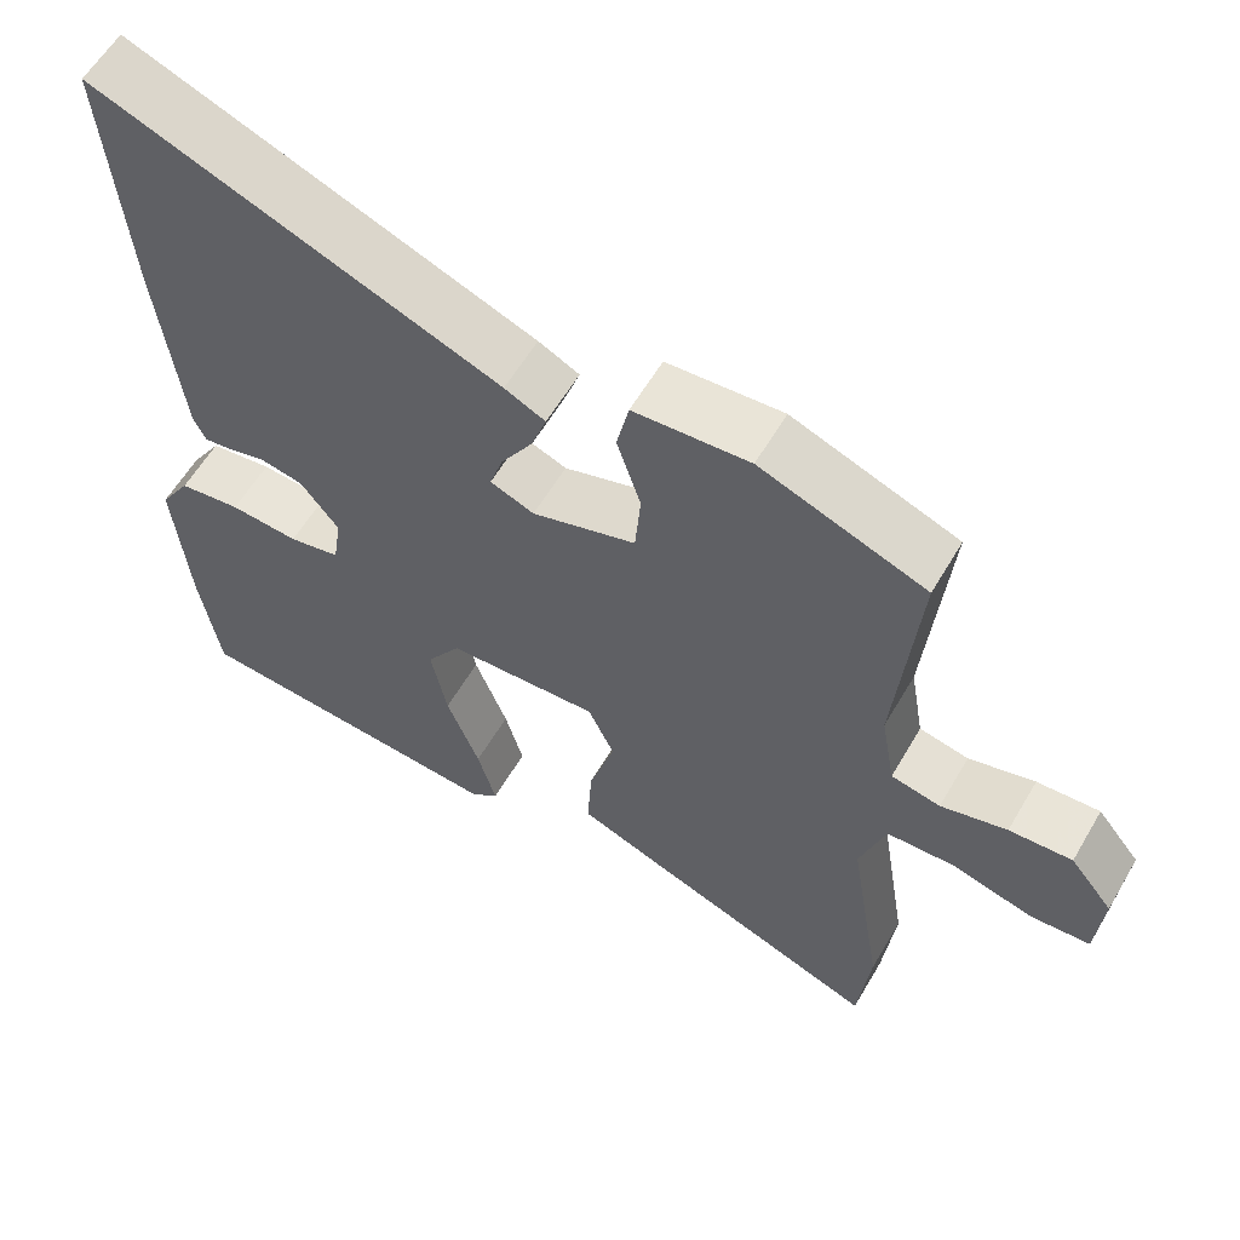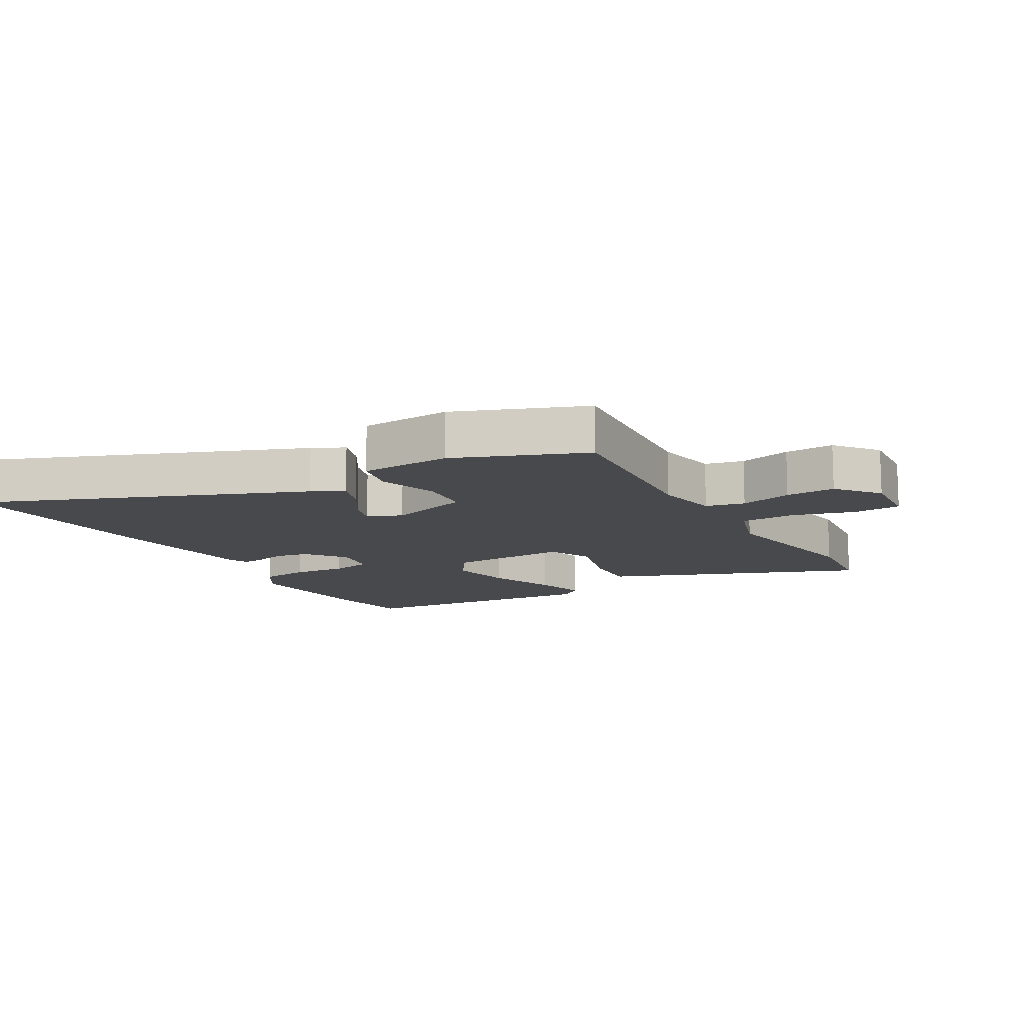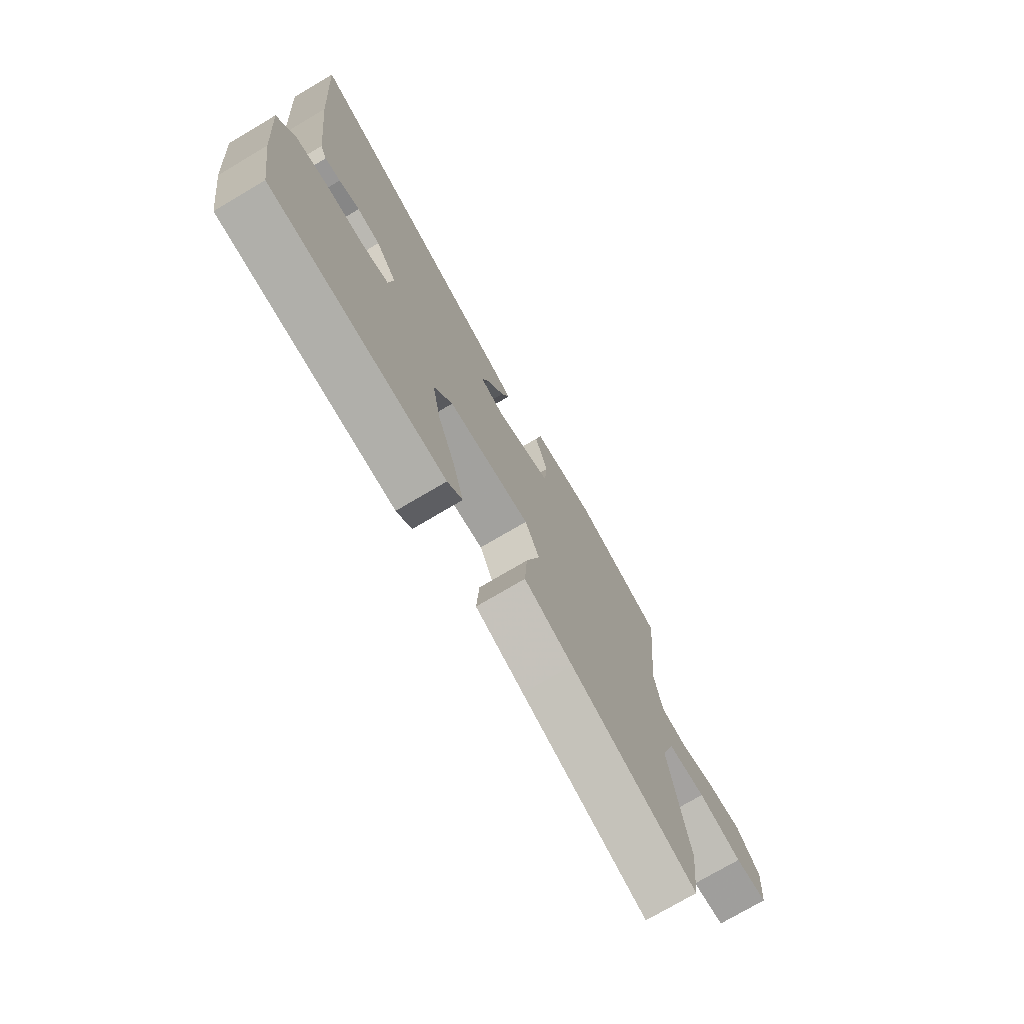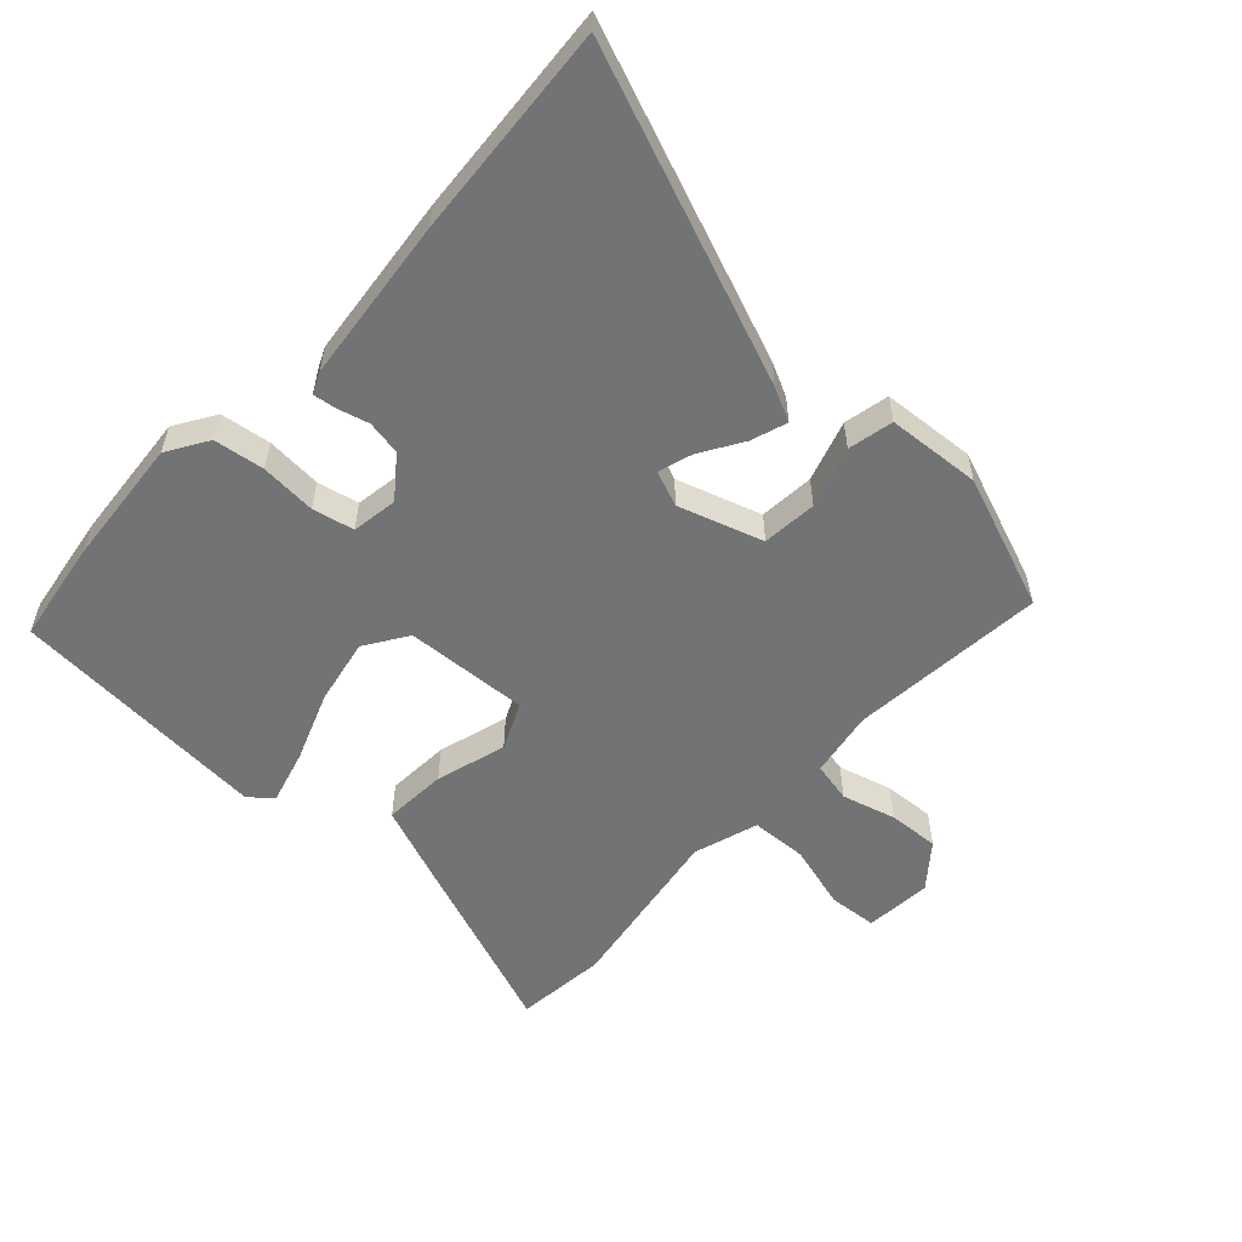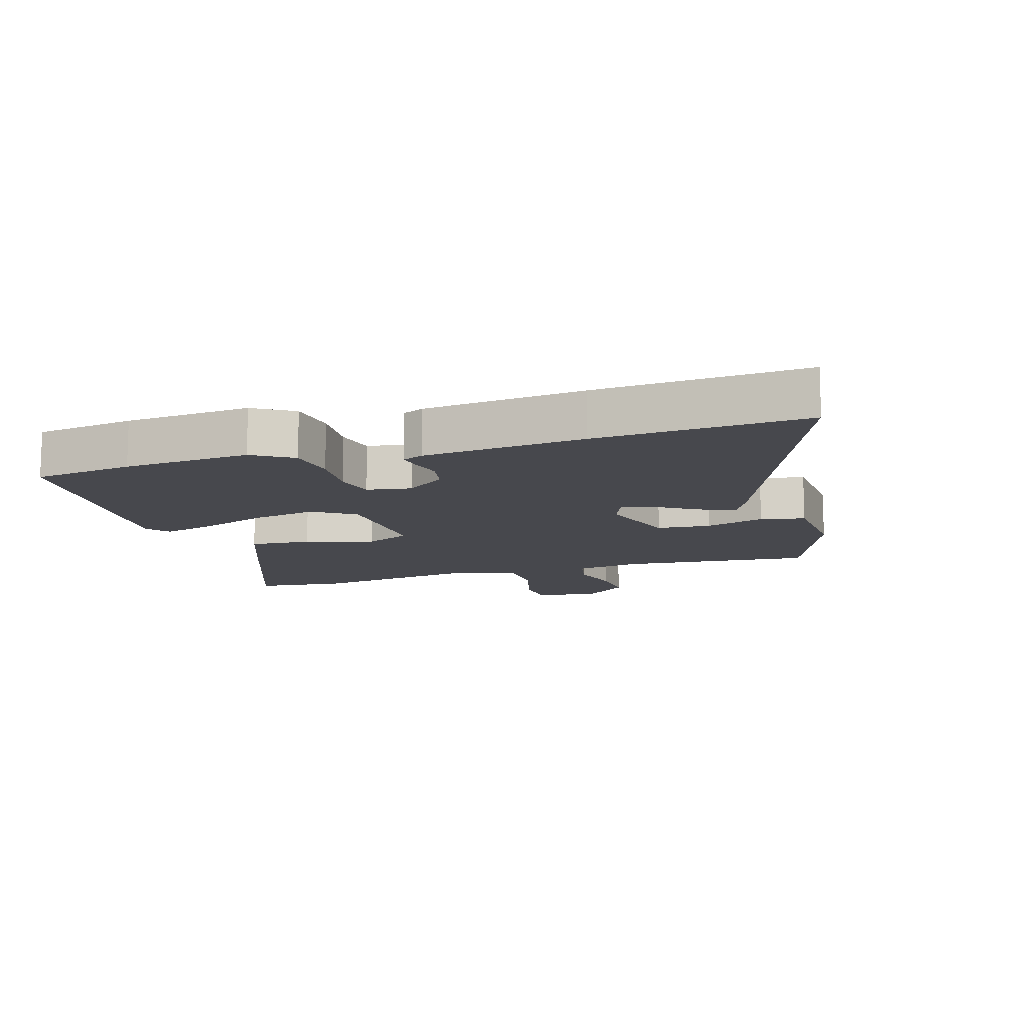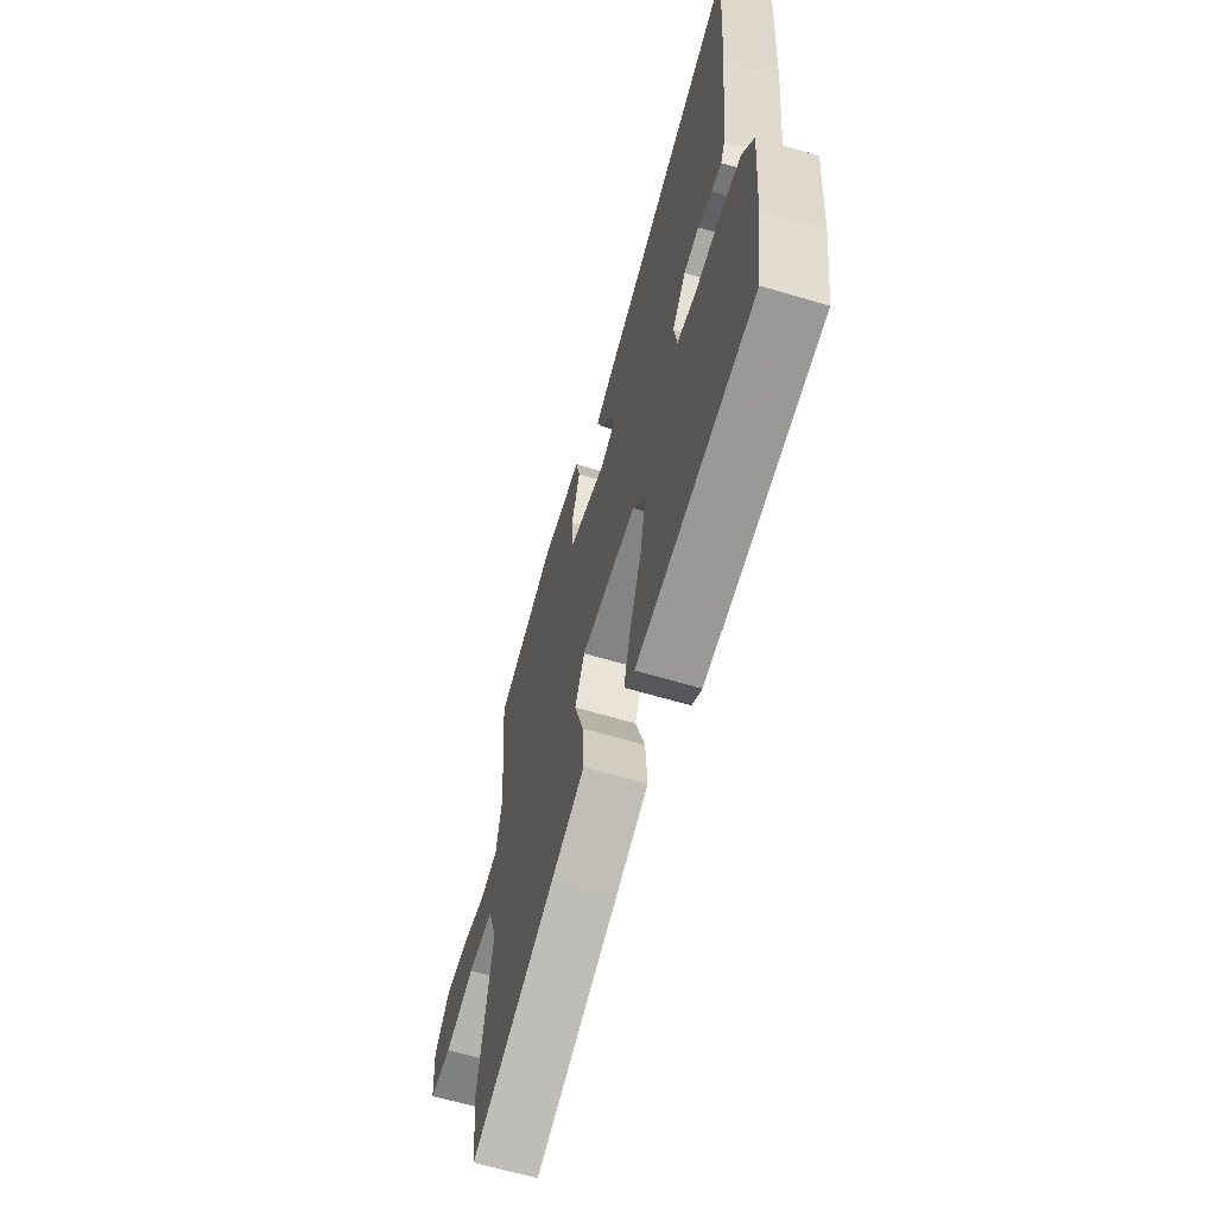
<metadata>
{"format":"obj","ext":"obj","renderer":"f3d","projection":"perspective","resolution":1024,"background":"white","views":[{"elev":59.4,"azim":30.2,"up":"+Z"},{"elev":-12.3,"azim":29.6,"up":"+Y"},{"elev":-74.8,"azim":-59.4,"up":"+Z"},{"elev":-55.7,"azim":-42.9,"up":"+Y"},{"elev":-11.9,"azim":-73.1,"up":"+Y"},{"elev":-64.8,"azim":-106.6,"up":"+Z"}]}
</metadata>
<code>
v 0.506 0.07 -0.442
v 0.491 0.07 -0.584
v 0.199 0.07 -0.473
v 0.086 0.07 -0.429
v 0.092 0.07 -0.331
v 0.124 0.07 -0.222
v 0.091 0.07 -0.15
v -0.1 0.07 -0.161
v -0.143 0.07 -0.227
v -0.123 0.07 -0.329
v -0.082 0.07 -0.437
v -0.059 0.07 -0.521
v -0.094 0.07 -0.55
v -0.497 0.07 -0.521
v -0.521 0.07 -0.363
v -0.538 0.07 -0.163
v -0.499 0.07 -0.1
v -0.421 0.07 -0.089
v -0.335 0.07 -0.095
v -0.271 0.07 -0.081
v -0.26 0.07 -0.01
v -0.308 0.07 0.052
v -0.361 0.07 0.062
v -0.409 0.07 0.049
v -0.445 0.07 0.044
v -0.46 0.07 0.077
v -0.488 0.07 0.331
v -0.512 0.07 0.661
v -0.007 0.07 0.466
v 0.044 0.07 0.441
v 0.025 0.07 0.385
v -0.015 0.07 0.32
v -0.032 0.07 0.267
v 0.023 0.07 0.245
v 0.153 0.07 0.287
v 0.16 0.07 0.372
v 0.13 0.07 0.466
v 0.145 0.07 0.536
v 0.29 0.07 0.547
v 0.497 0.07 0.469
v 0.47 0.07 0.166
v 0.488 0.07 0.063
v 0.55 0.07 0.05
v 0.633 0.07 0.073
v 0.712 0.07 0.078
v 0.766 0.07 0.011
v 0.758 0.07 -0.093
v 0.683 0.07 -0.099
v 0.582 0.07 -0.071
v 0.495 0.07 -0.075
v 0.463 0.07 -0.175
v 0.506 0 -0.442
v 0.491 0 -0.584
v 0.199 0 -0.473
v 0.086 0 -0.429
v 0.092 0 -0.331
v 0.124 0 -0.222
v 0.091 0 -0.15
v -0.1 0 -0.161
v -0.143 0 -0.227
v -0.123 0 -0.329
v -0.082 0 -0.437
v -0.059 0 -0.521
v -0.094 0 -0.55
v -0.497 0 -0.521
v -0.521 0 -0.363
v -0.538 0 -0.163
v -0.499 0 -0.1
v -0.421 0 -0.089
v -0.335 0 -0.095
v -0.271 0 -0.081
v -0.26 0 -0.01
v -0.308 0 0.052
v -0.361 0 0.062
v -0.409 0 0.049
v -0.445 0 0.044
v -0.46 0 0.077
v -0.488 0 0.331
v -0.512 0 0.661
v -0.007 0 0.466
v 0.044 0 0.441
v 0.025 0 0.385
v -0.015 0 0.32
v -0.032 0 0.267
v 0.023 0 0.245
v 0.153 0 0.287
v 0.16 0 0.372
v 0.13 0 0.466
v 0.145 0 0.536
v 0.29 0 0.547
v 0.497 0 0.469
v 0.47 0 0.166
v 0.488 0 0.063
v 0.55 0 0.05
v 0.633 0 0.073
v 0.712 0 0.078
v 0.766 0 0.011
v 0.758 0 -0.093
v 0.683 0 -0.099
v 0.582 0 -0.071
v 0.495 0 -0.075
v 0.463 0 -0.175
f 47 48 49
f 46 47 49
f 45 46 49
f 44 45 49
f 43 44 49
f 42 43 49 50
f 41 42 50 51
f 39 40 41
f 38 39 41
f 37 38 41
f 36 37 41
f 35 36 41 51
f 30 31 32
f 29 30 32
f 28 29 32
f 27 28 32
f 26 27 32
f 25 26 32
f 24 25 32
f 23 24 32
f 22 23 32 33
f 21 22 33 34
f 17 18 19
f 16 17 19
f 15 16 19
f 14 15 19
f 13 14 19
f 12 13 19
f 11 12 19
f 10 11 19
f 9 10 19 20
f 21 34 35
f 20 21 35
f 9 20 35
f 8 9 35
f 4 5 6
f 3 4 6
f 2 3 6
f 1 2 6 7
f 35 51 1 7
f 7 8 35
f 100 99 98
f 100 98 97
f 100 97 96
f 100 96 95
f 100 95 94
f 101 100 94 93
f 102 101 93 92
f 92 91 90
f 92 90 89
f 92 89 88
f 92 88 87
f 102 92 87 86
f 83 82 81
f 83 81 80
f 83 80 79
f 83 79 78
f 83 78 77
f 83 77 76
f 83 76 75
f 83 75 74
f 84 83 74 73
f 85 84 73 72
f 70 69 68
f 70 68 67
f 70 67 66
f 70 66 65
f 70 65 64
f 70 64 63
f 70 63 62
f 70 62 61
f 71 70 61 60
f 86 85 72
f 86 72 71
f 86 71 60
f 86 60 59
f 57 56 55
f 57 55 54
f 57 54 53
f 58 57 53 52
f 58 52 102 86
f 86 59 58
f 1 52 53 2
f 2 53 54 3
f 3 54 55 4
f 4 55 56 5
f 5 56 57 6
f 6 57 58 7
f 7 58 59 8
f 8 59 60 9
f 9 60 61 10
f 10 61 62 11
f 11 62 63 12
f 12 63 64 13
f 13 64 65 14
f 14 65 66 15
f 15 66 67 16
f 16 67 68 17
f 17 68 69 18
f 18 69 70 19
f 19 70 71 20
f 20 71 72 21
f 21 72 73 22
f 22 73 74 23
f 23 74 75 24
f 24 75 76 25
f 25 76 77 26
f 26 77 78 27
f 27 78 79 28
f 28 79 80 29
f 29 80 81 30
f 30 81 82 31
f 31 82 83 32
f 32 83 84 33
f 33 84 85 34
f 34 85 86 35
f 35 86 87 36
f 36 87 88 37
f 37 88 89 38
f 38 89 90 39
f 39 90 91 40
f 40 91 92 41
f 41 92 93 42
f 42 93 94 43
f 43 94 95 44
f 44 95 96 45
f 45 96 97 46
f 46 97 98 47
f 47 98 99 48
f 48 99 100 49
f 49 100 101 50
f 50 101 102 51
f 51 102 52 1

</code>
